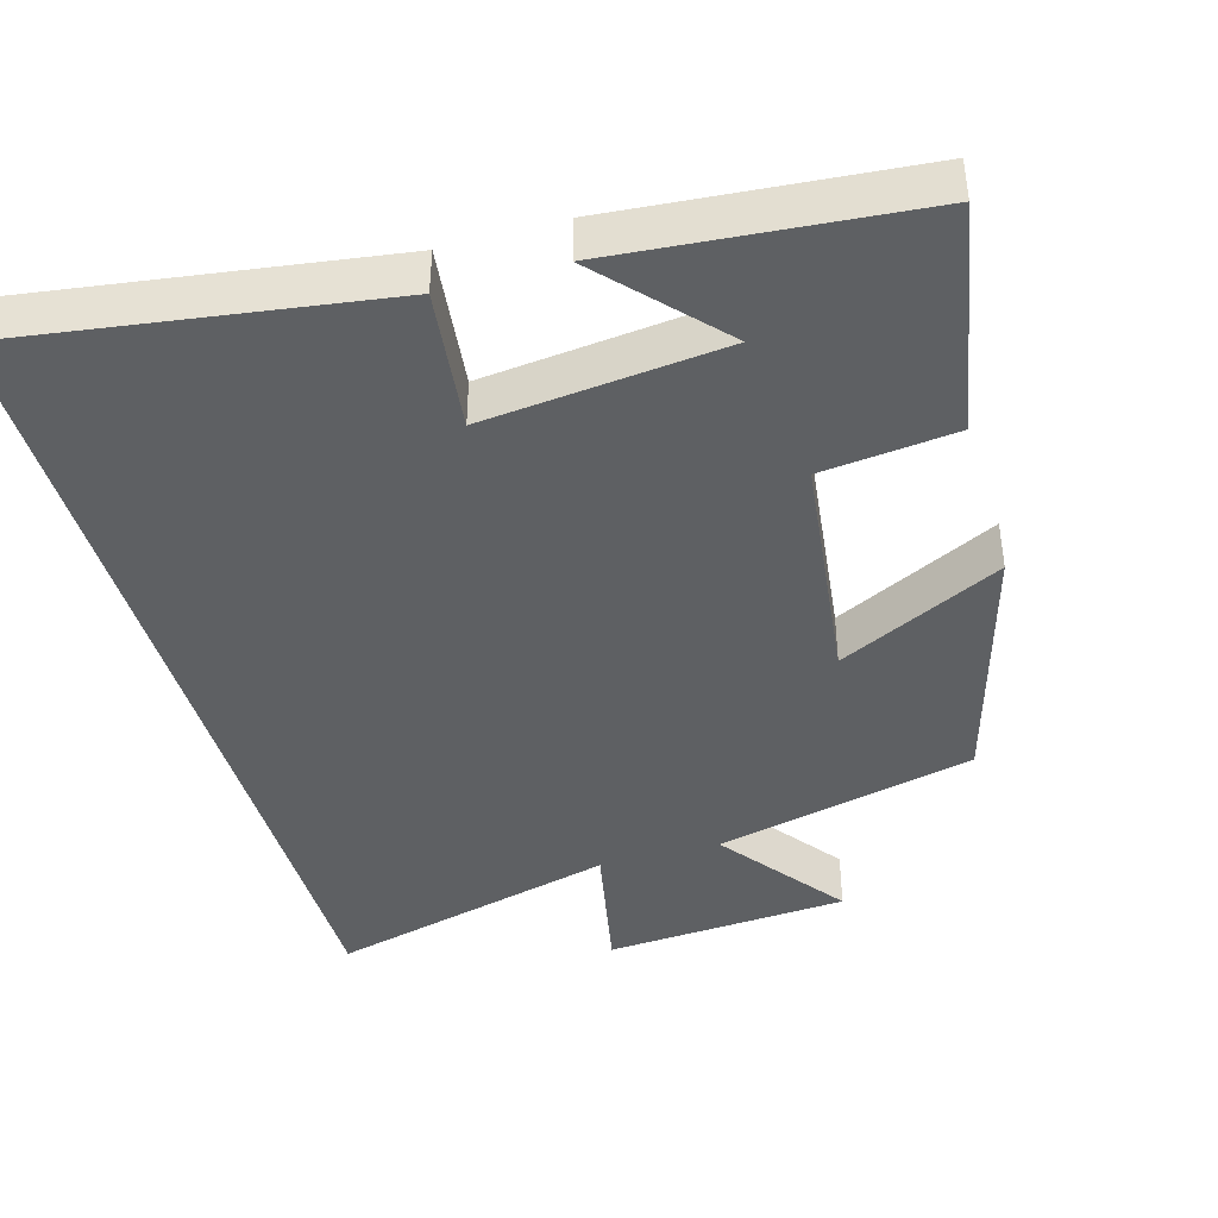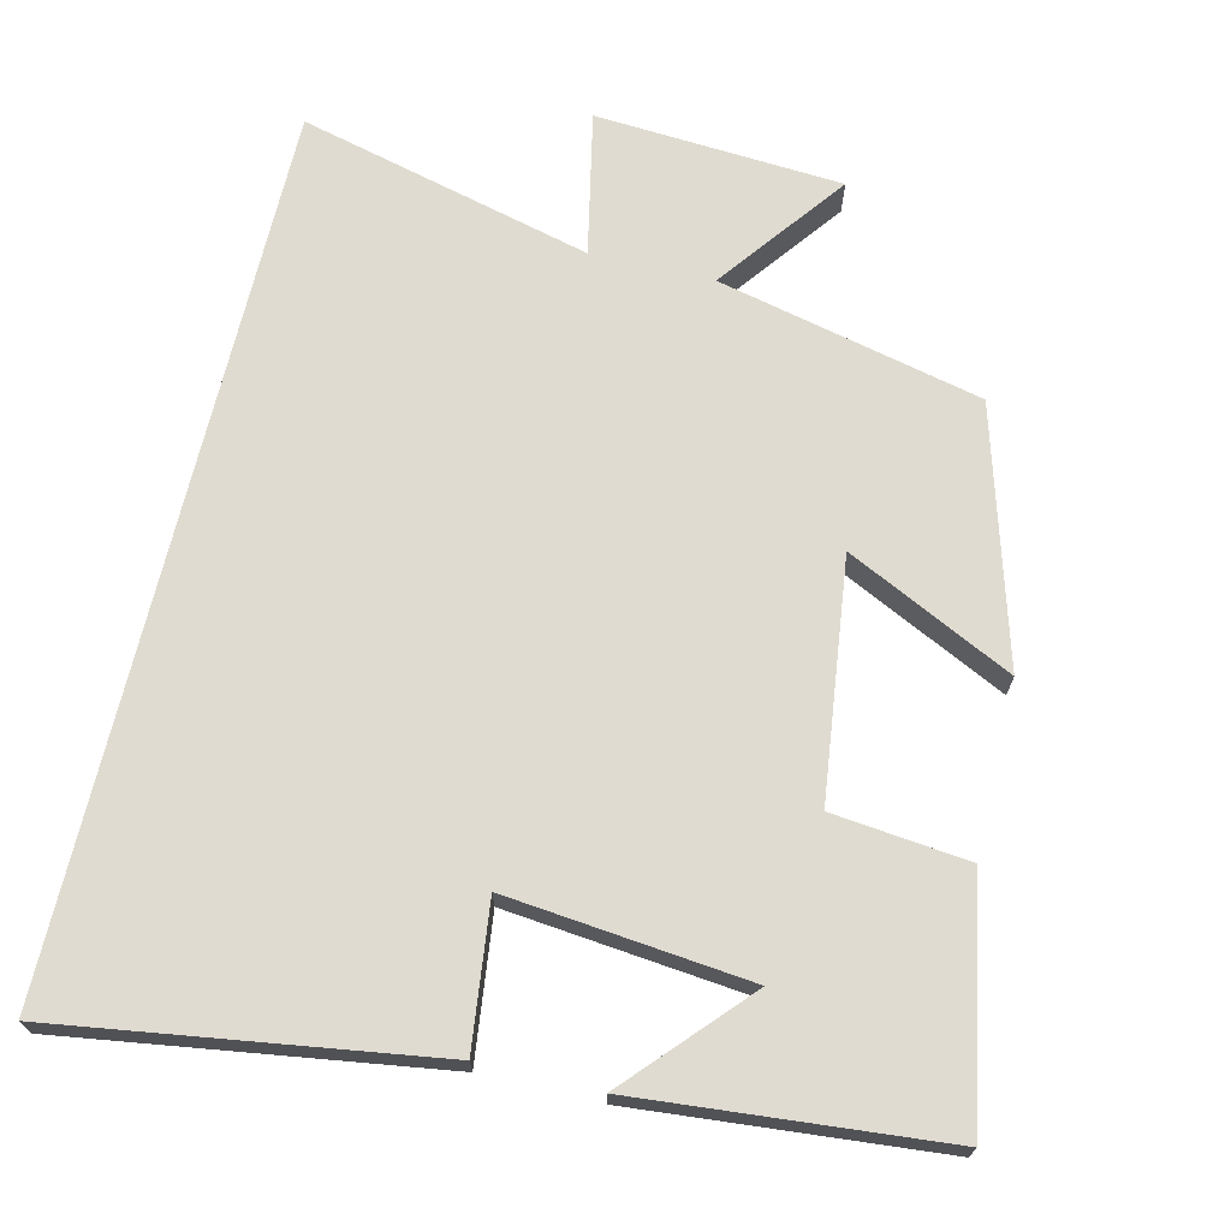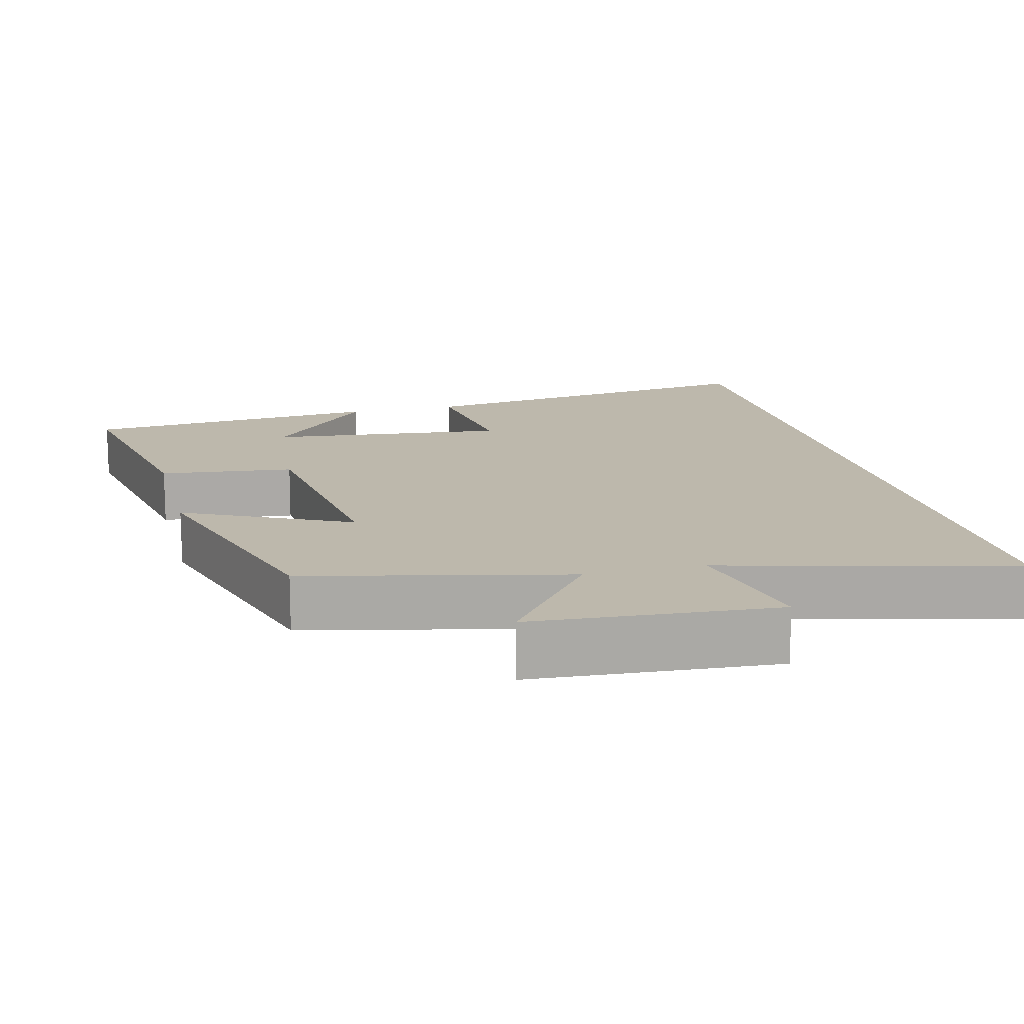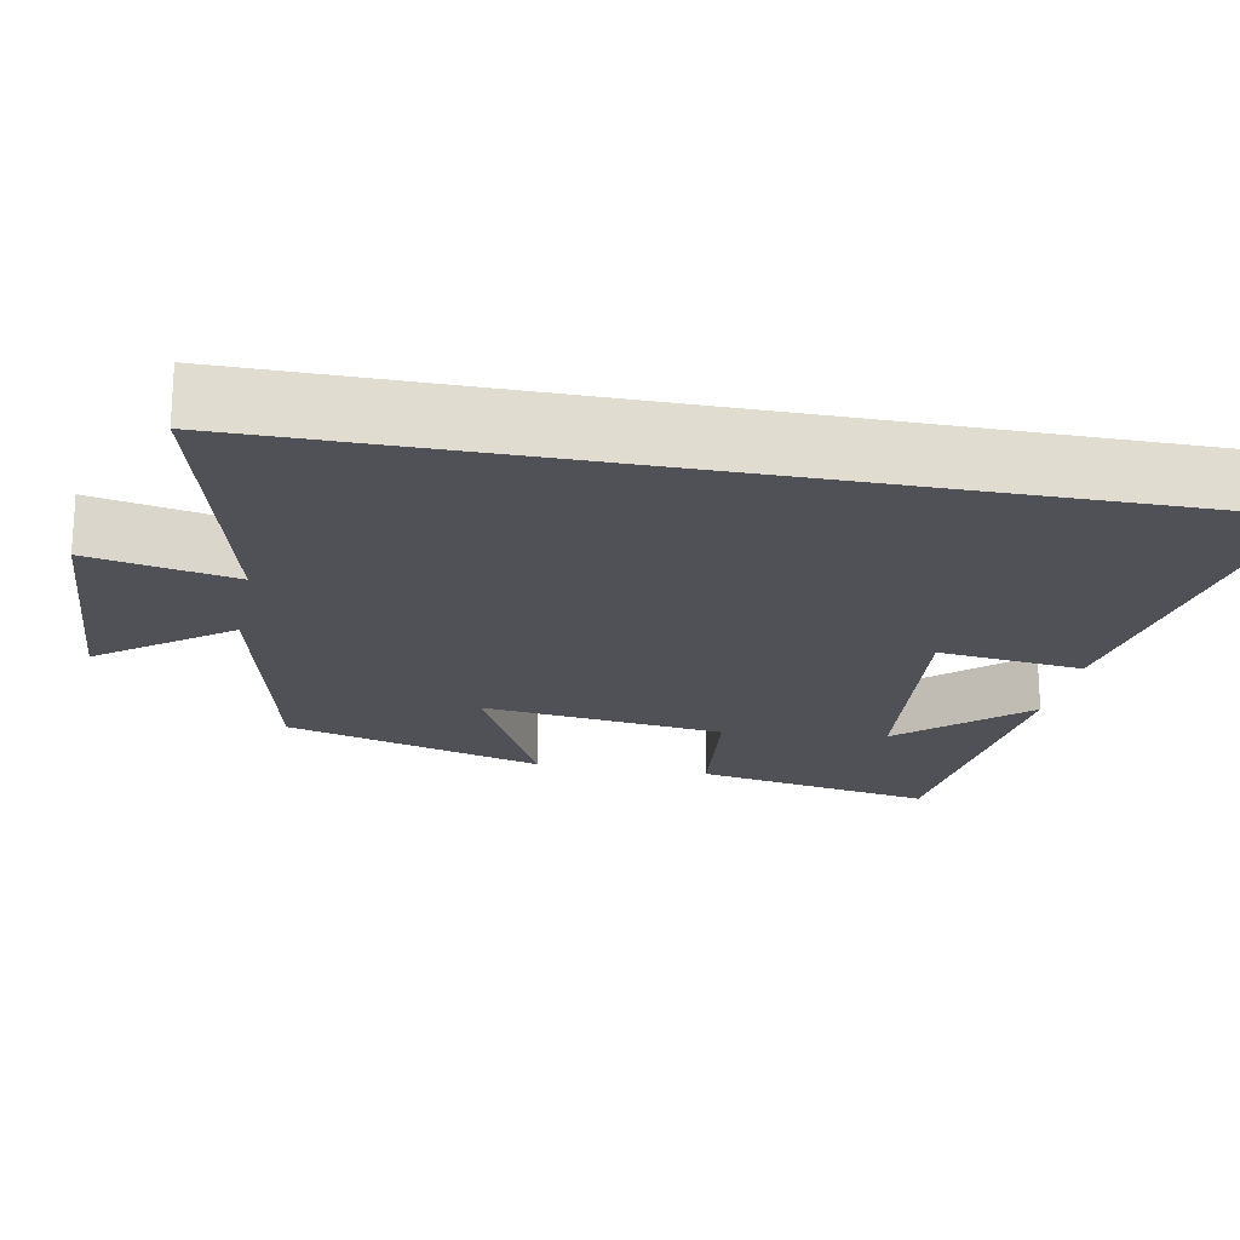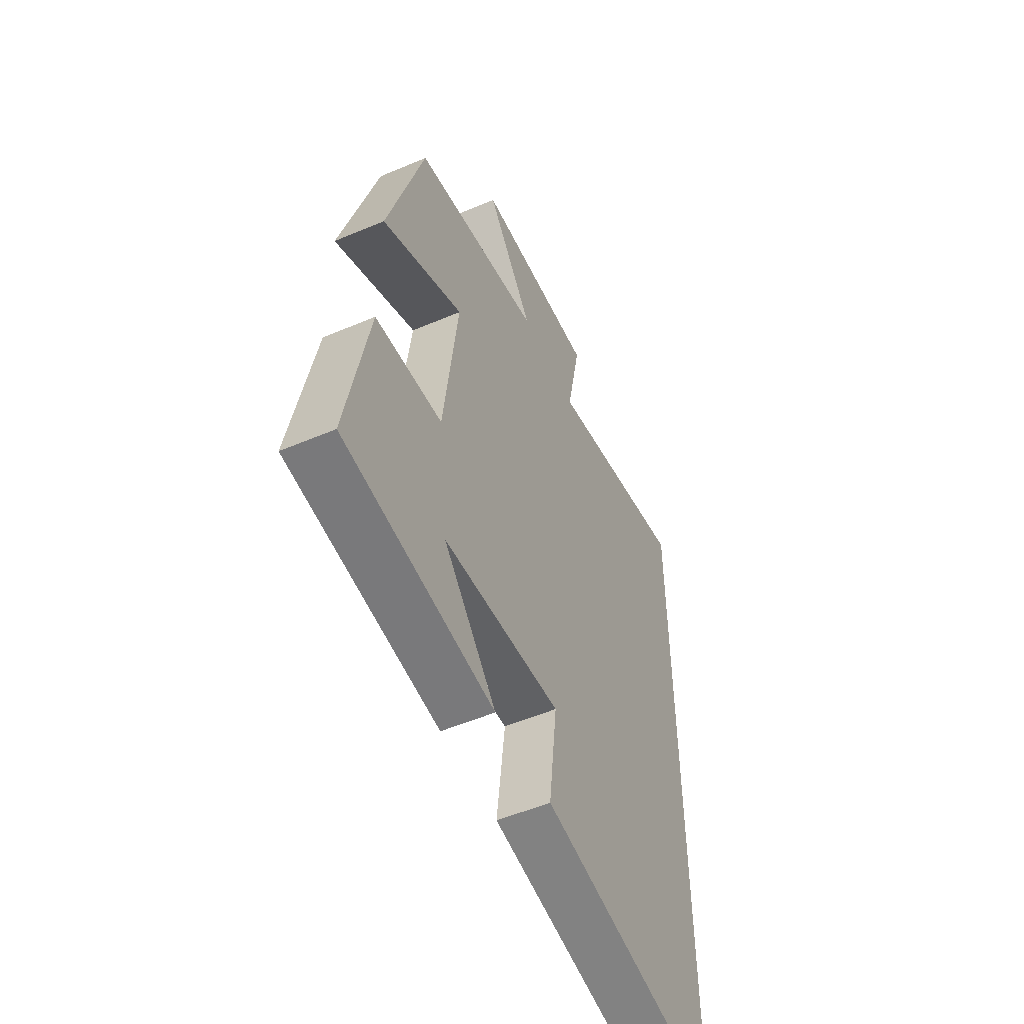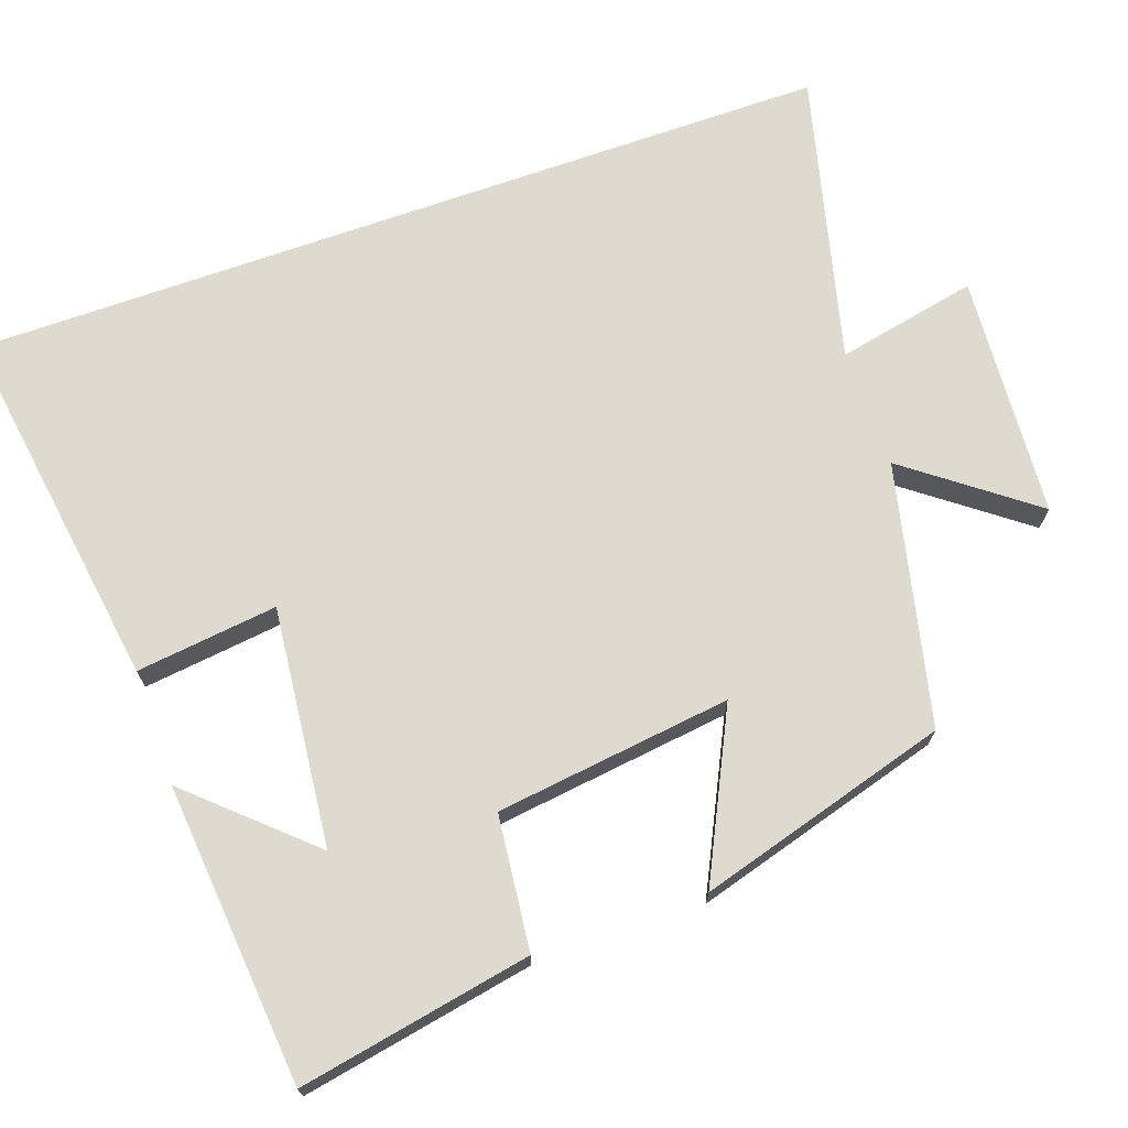
<metadata>
{"format":"obj","ext":"obj","renderer":"f3d","projection":"perspective","resolution":1024,"background":"white","views":[{"elev":-42.2,"azim":-163.8,"up":"+Y"},{"elev":69.8,"azim":-166.6,"up":"+Y"},{"elev":14.8,"azim":-14.1,"up":"+Y"},{"elev":-20.3,"azim":79.1,"up":"+Y"},{"elev":-53.5,"azim":-65.6,"up":"+Z"},{"elev":70.8,"azim":-109.4,"up":"+Y"}]}
</metadata>
<code>
v -0.559 0.07 -0.464
v -0.5 0.07 -0.15
v -0.319 0.07 -0.13
v -0.279 0.07 0.188
v -0.5 0.07 0.08
v -0.402 0.07 0.419
v -0.051 0.07 0.5
v -0.178 0.07 0.668
v 0.15 0.07 0.69
v 0.111 0.07 0.5
v 0.5 0.07 0.598
v 0.5 0.07 -0.573
v 0.003 0.07 -0.5
v 0.026 0.07 -0.309
v -0.296 0.07 -0.343
v -0.153 0.07 -0.5
v -0.559 0 -0.464
v -0.5 0 -0.15
v -0.319 0 -0.13
v -0.279 0 0.188
v -0.5 0 0.08
v -0.402 0 0.419
v -0.051 0 0.5
v -0.178 0 0.668
v 0.15 0 0.69
v 0.111 0 0.5
v 0.5 0 0.598
v 0.5 0 -0.573
v 0.003 0 -0.5
v 0.026 0 -0.309
v -0.296 0 -0.343
v -0.153 0 -0.5
f 15 16 1 2
f 14 15 2 3
f 11 12 13 14
f 14 3 4
f 11 14 4
f 10 11 4
f 7 8 9 10
f 6 7 10
f 5 6 10
f 4 5 10
f 18 17 32 31
f 19 18 31 30
f 30 29 28 27
f 20 19 30
f 20 30 27
f 20 27 26
f 26 25 24 23
f 26 23 22
f 26 22 21
f 26 21 20
f 1 17 18 2
f 2 18 19 3
f 3 19 20 4
f 4 20 21 5
f 5 21 22 6
f 6 22 23 7
f 7 23 24 8
f 8 24 25 9
f 9 25 26 10
f 10 26 27 11
f 11 27 28 12
f 12 28 29 13
f 13 29 30 14
f 14 30 31 15
f 15 31 32 16
f 16 32 17 1

</code>
